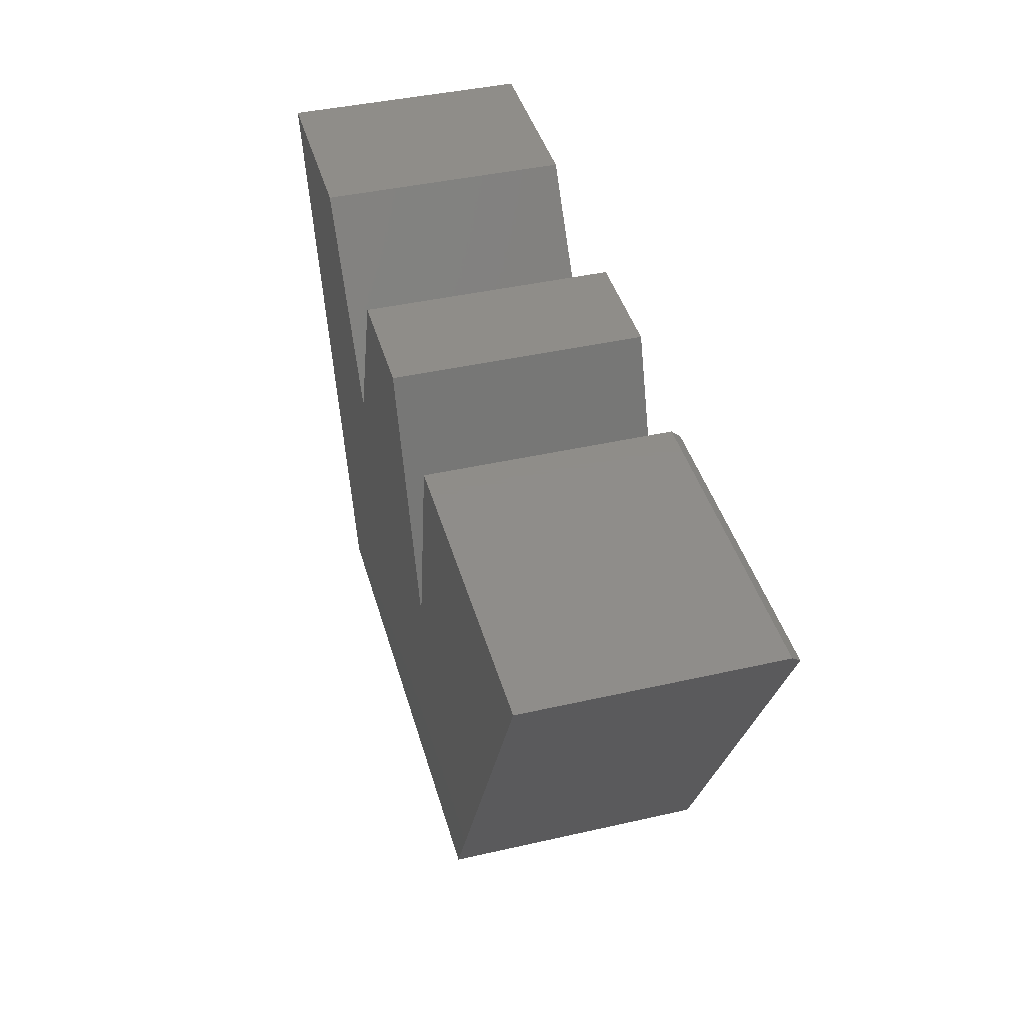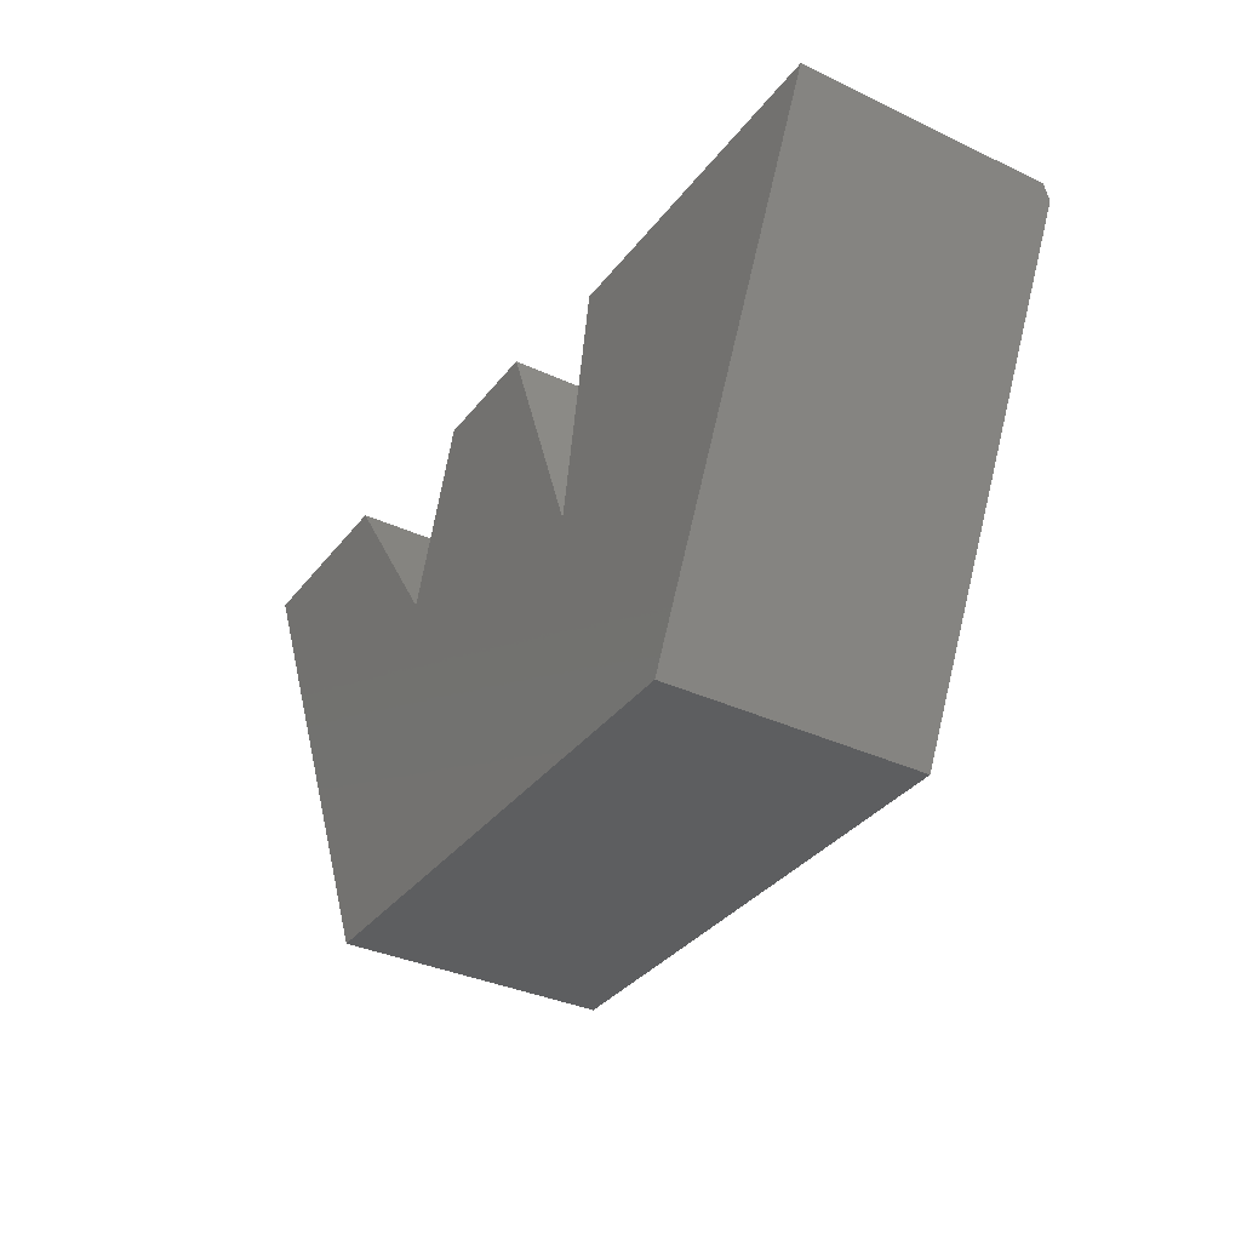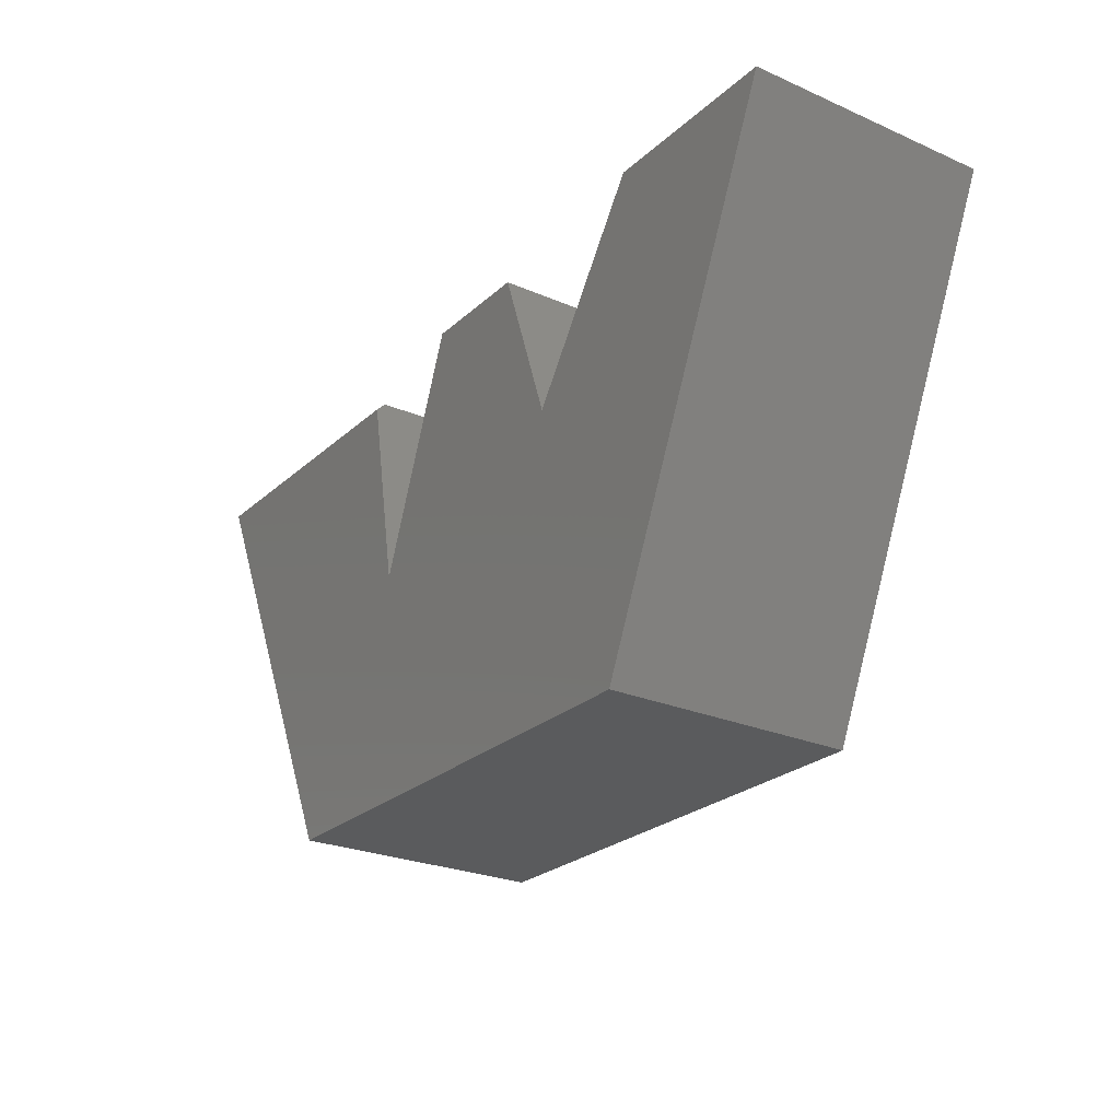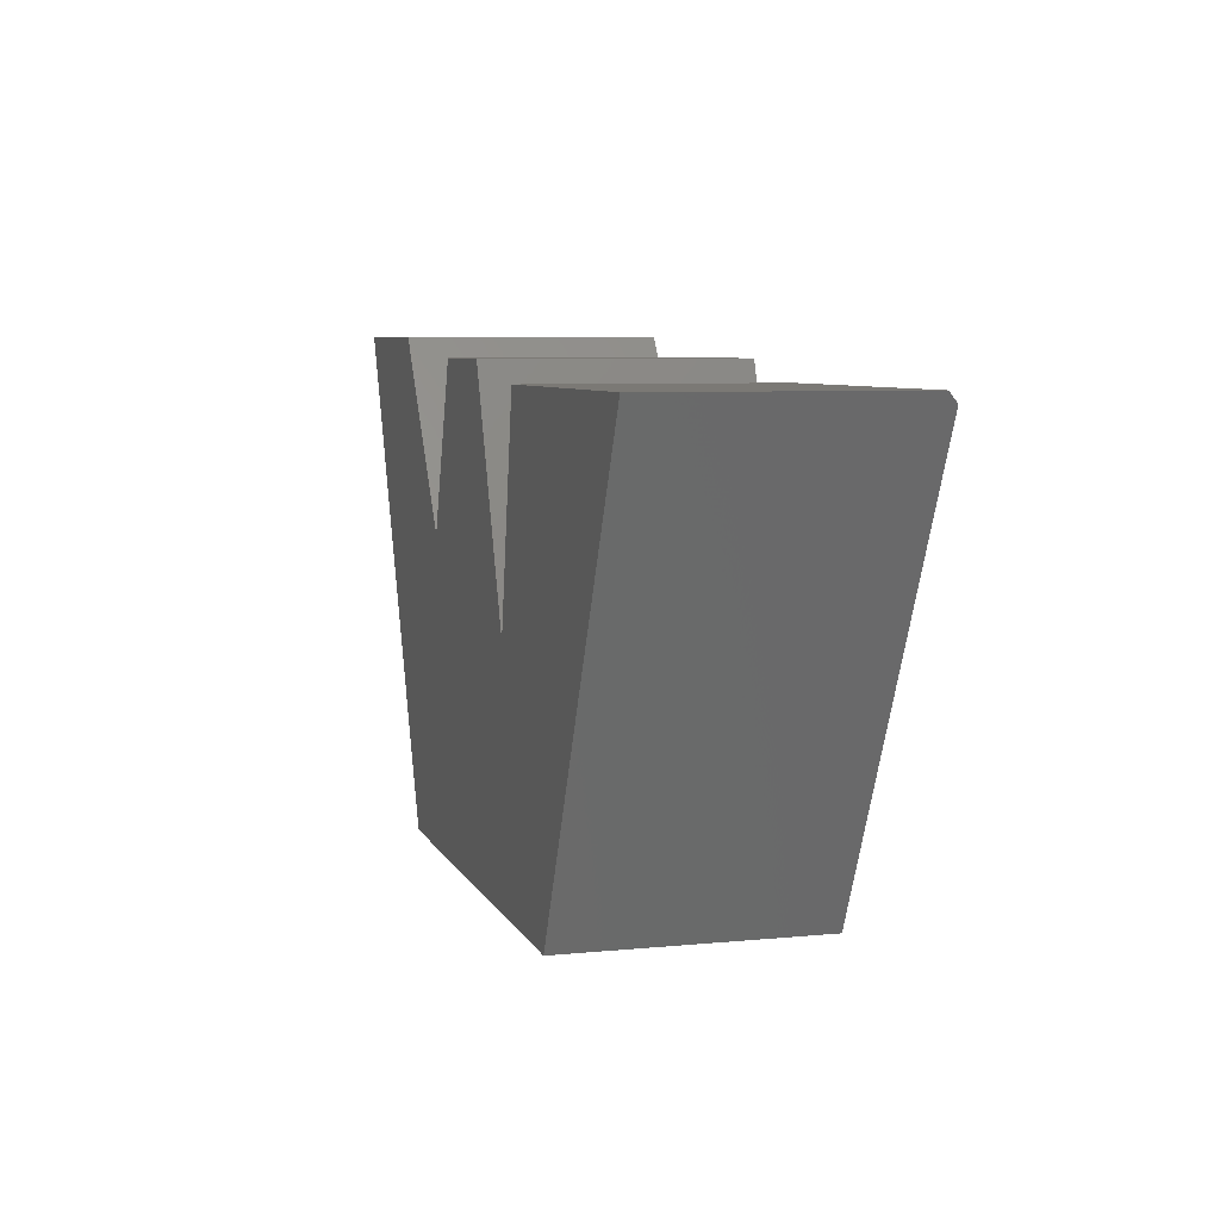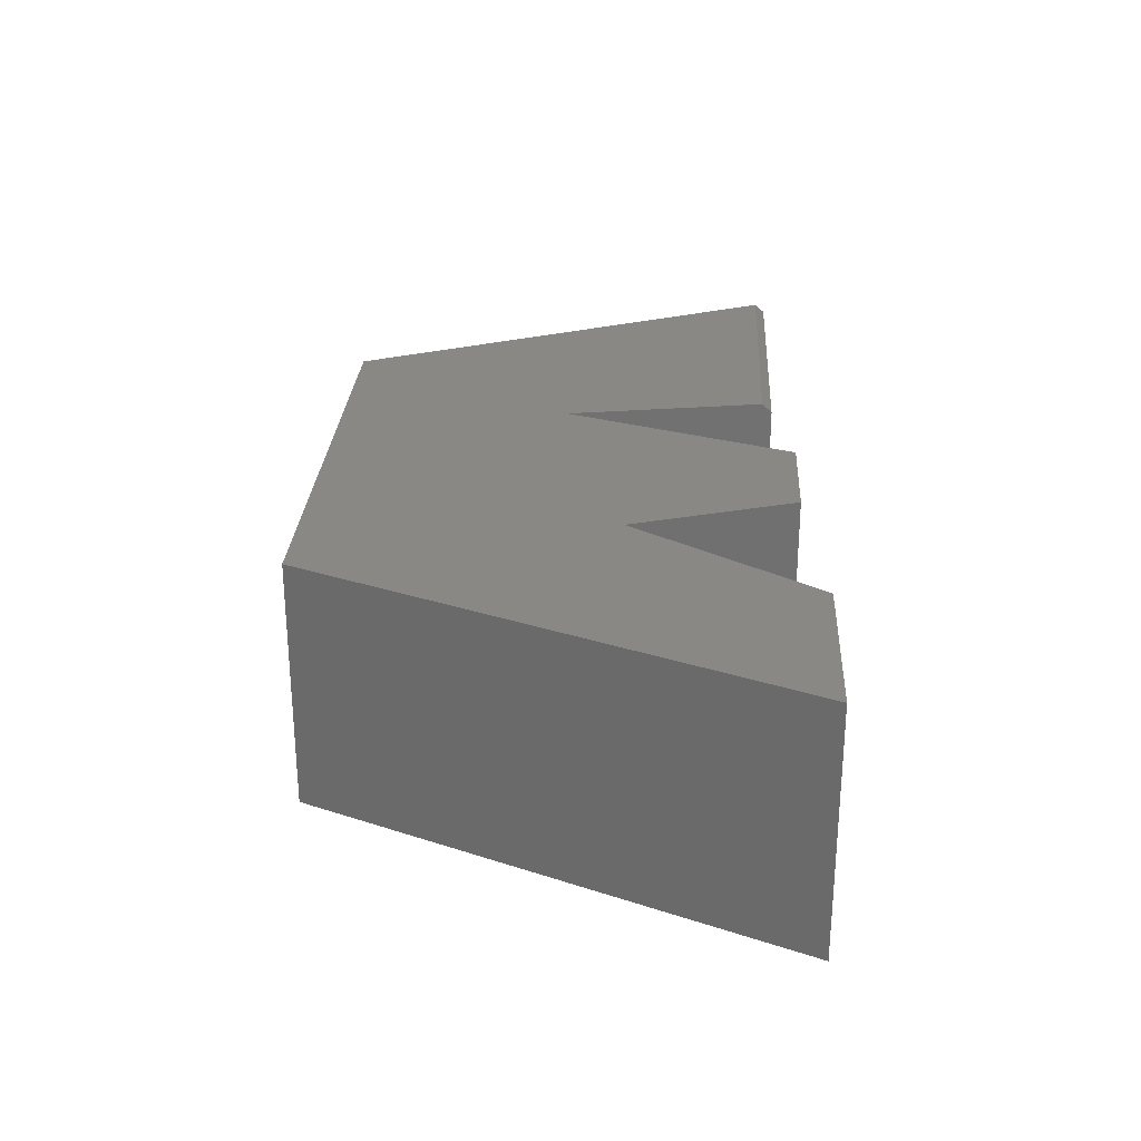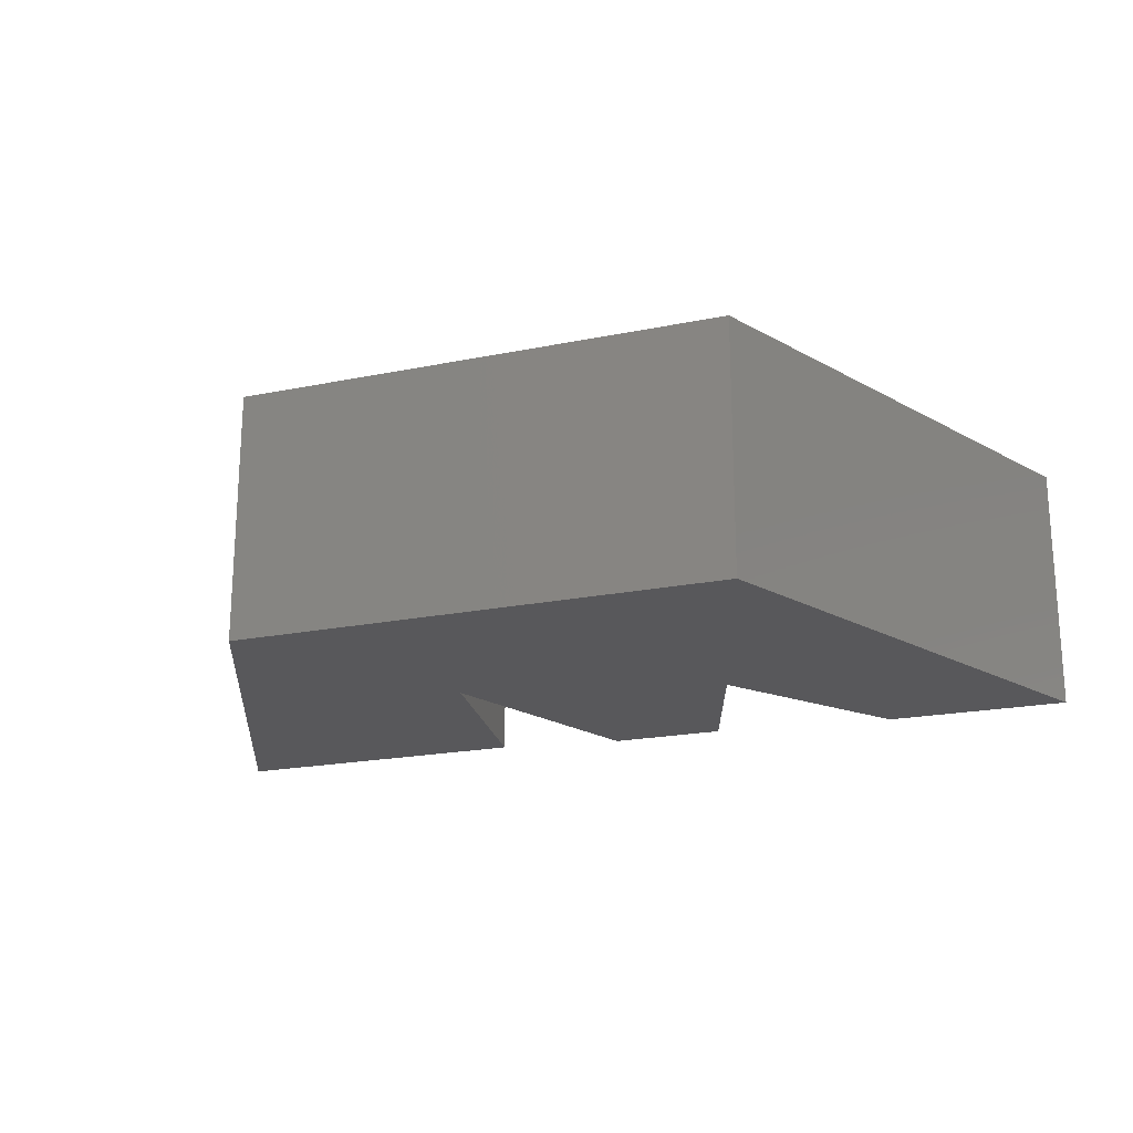
<metadata>
{"format":"stl","ext":"stl","renderer":"f3d","projection":"perspective","resolution":1024,"background":"white","views":[{"elev":41.6,"azim":-105.4,"up":"+Y"},{"elev":-34.6,"azim":-122.1,"up":"+Y"},{"elev":-24.9,"azim":54.8,"up":"+Y"},{"elev":6.6,"azim":-106.1,"up":"+Y"},{"elev":27.1,"azim":93.2,"up":"+Z"},{"elev":-20.1,"azim":20.6,"up":"+Z"}]}
</metadata>
<code>
# stl→obj: 22 verts, 40 faces
v 0.75 0.5914 0.3906
v 0.4641 0.5914 0.3906
v 0.4189 -0.161 0.3906
v 0.2684 0.3055 0.3906
v -0.3486 -0.161 0.3906
v -0.1379 0.2002 0.3906
v -0.6722 0.5156 0.3906
v -0.1953 0.5156 0.3906
v -0.002467 0.5613 0.3906
v 0.1781 0.5613 0.3906
v -0.1981 0.5312 0.375
v -0.1981 0.5312 0
v -0.6797 0.5312 0.375
v -0.6797 0.5312 0
v -0.1379 0.2002 0
v -0.3486 -0.161 0
v 0.4189 -0.161 0
v 0.4641 0.5914 0
v 0.75 0.5914 0
v 0.2684 0.3055 0
v -0.002467 0.5613 0
v 0.1781 0.5613 0
f 1 2 3
f 3 2 4
f 3 4 5
f 5 4 6
f 5 6 7
f 7 6 8
f 6 4 9
f 9 4 10
f 11 12 13
f 13 12 14
f 15 12 6
f 6 12 11
f 6 11 8
f 16 5 14
f 14 5 7
f 14 7 13
f 8 11 7
f 7 11 13
f 17 18 19
f 18 17 20
f 20 17 16
f 20 16 15
f 15 16 14
f 15 14 12
f 15 21 20
f 20 21 22
f 21 15 9
f 9 15 6
f 22 21 10
f 10 21 9
f 20 22 4
f 4 22 10
f 18 20 2
f 2 20 4
f 19 18 1
f 1 18 2
f 3 17 1
f 1 17 19
f 5 16 3
f 3 16 17

</code>
